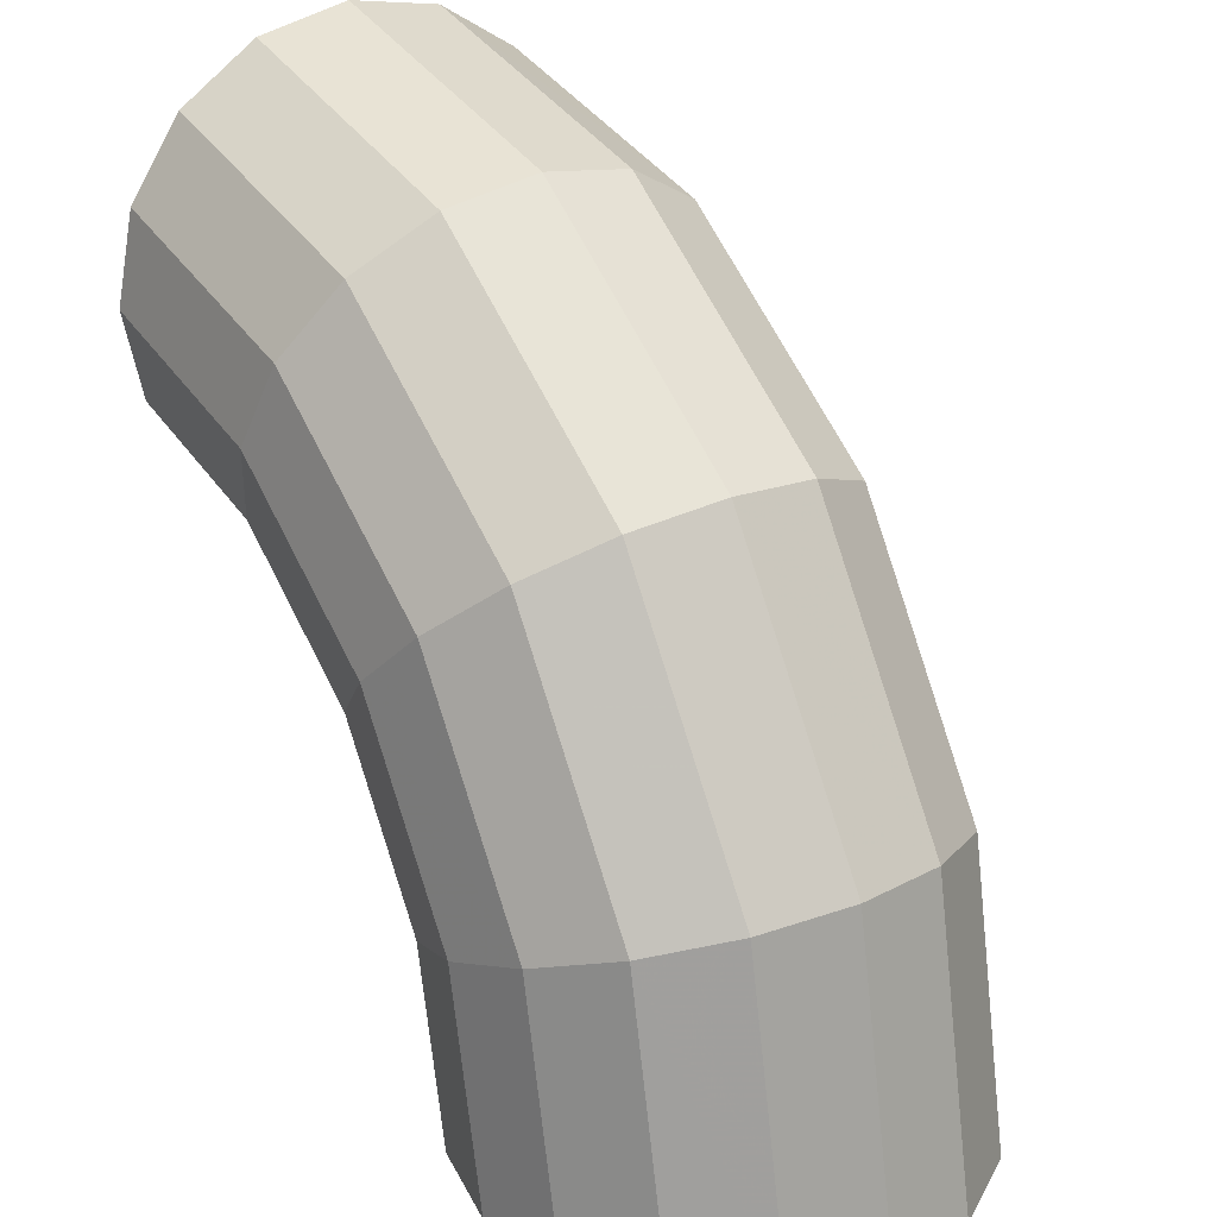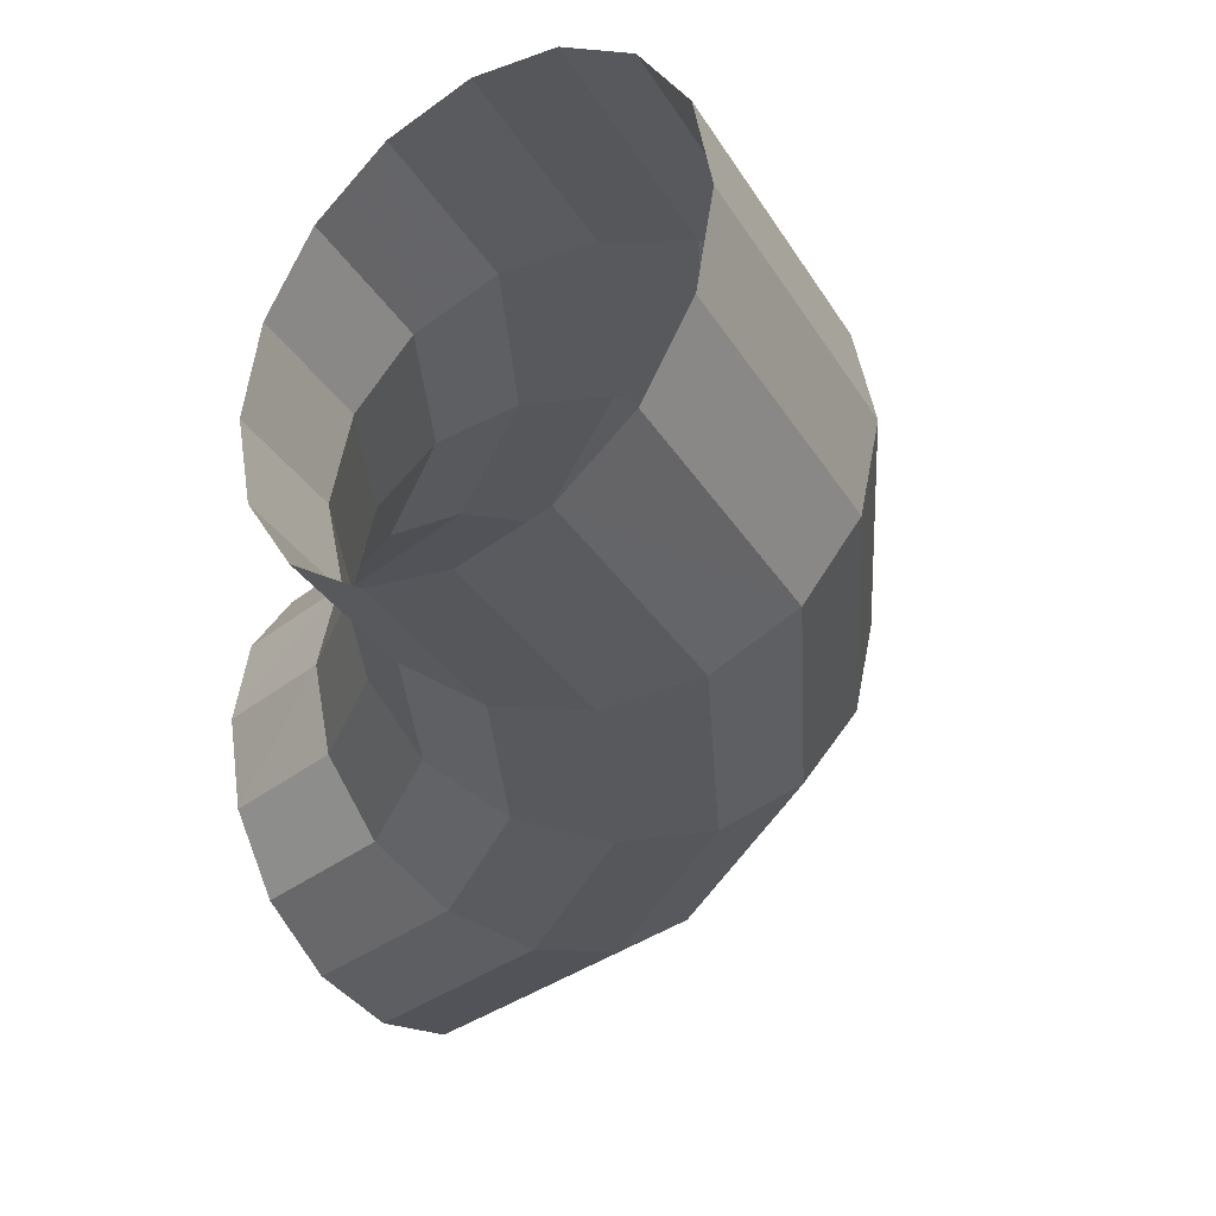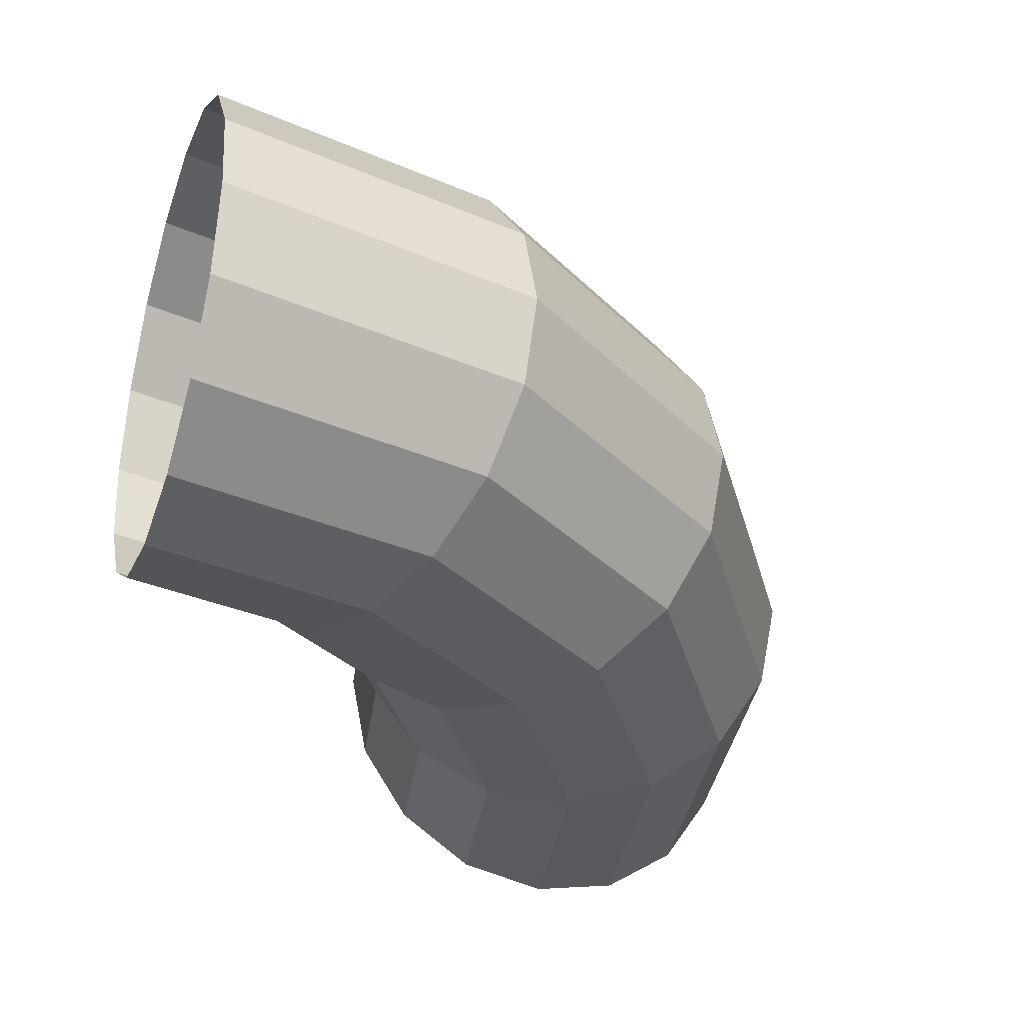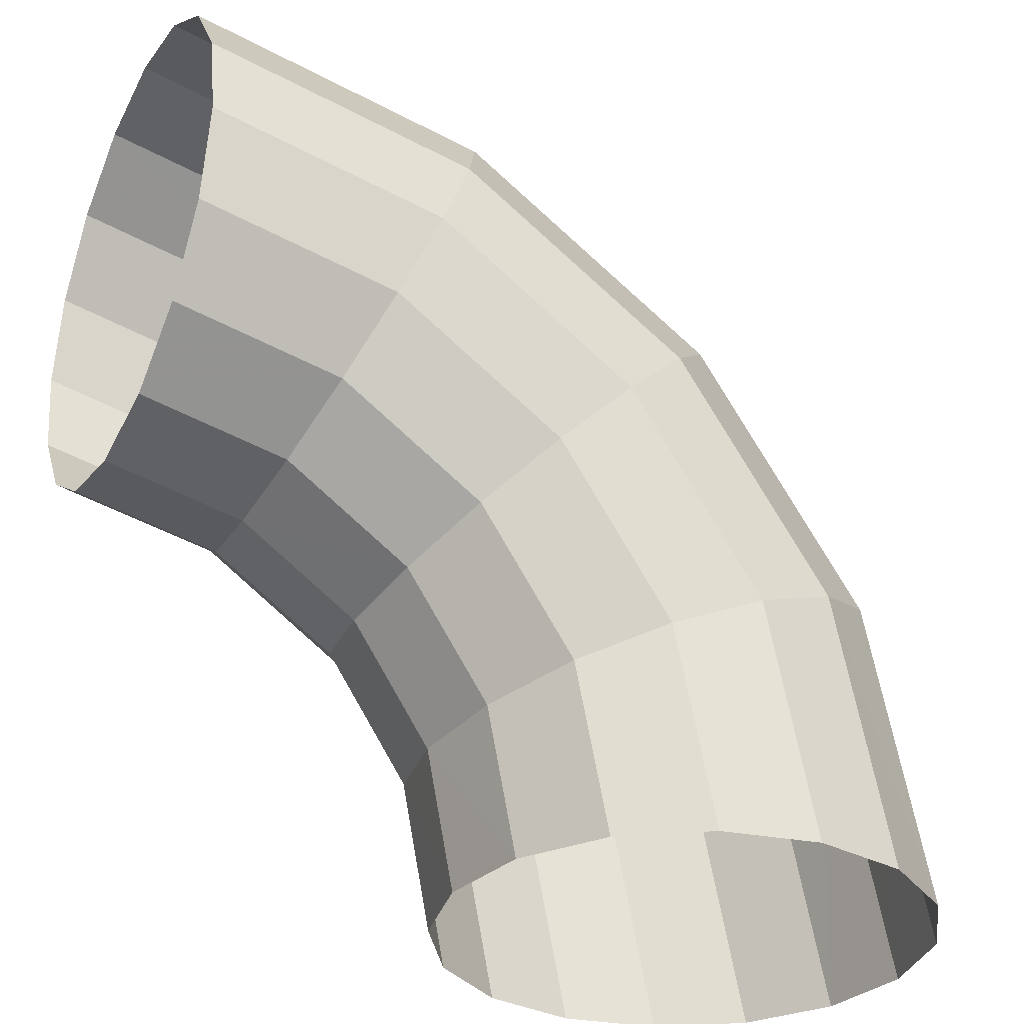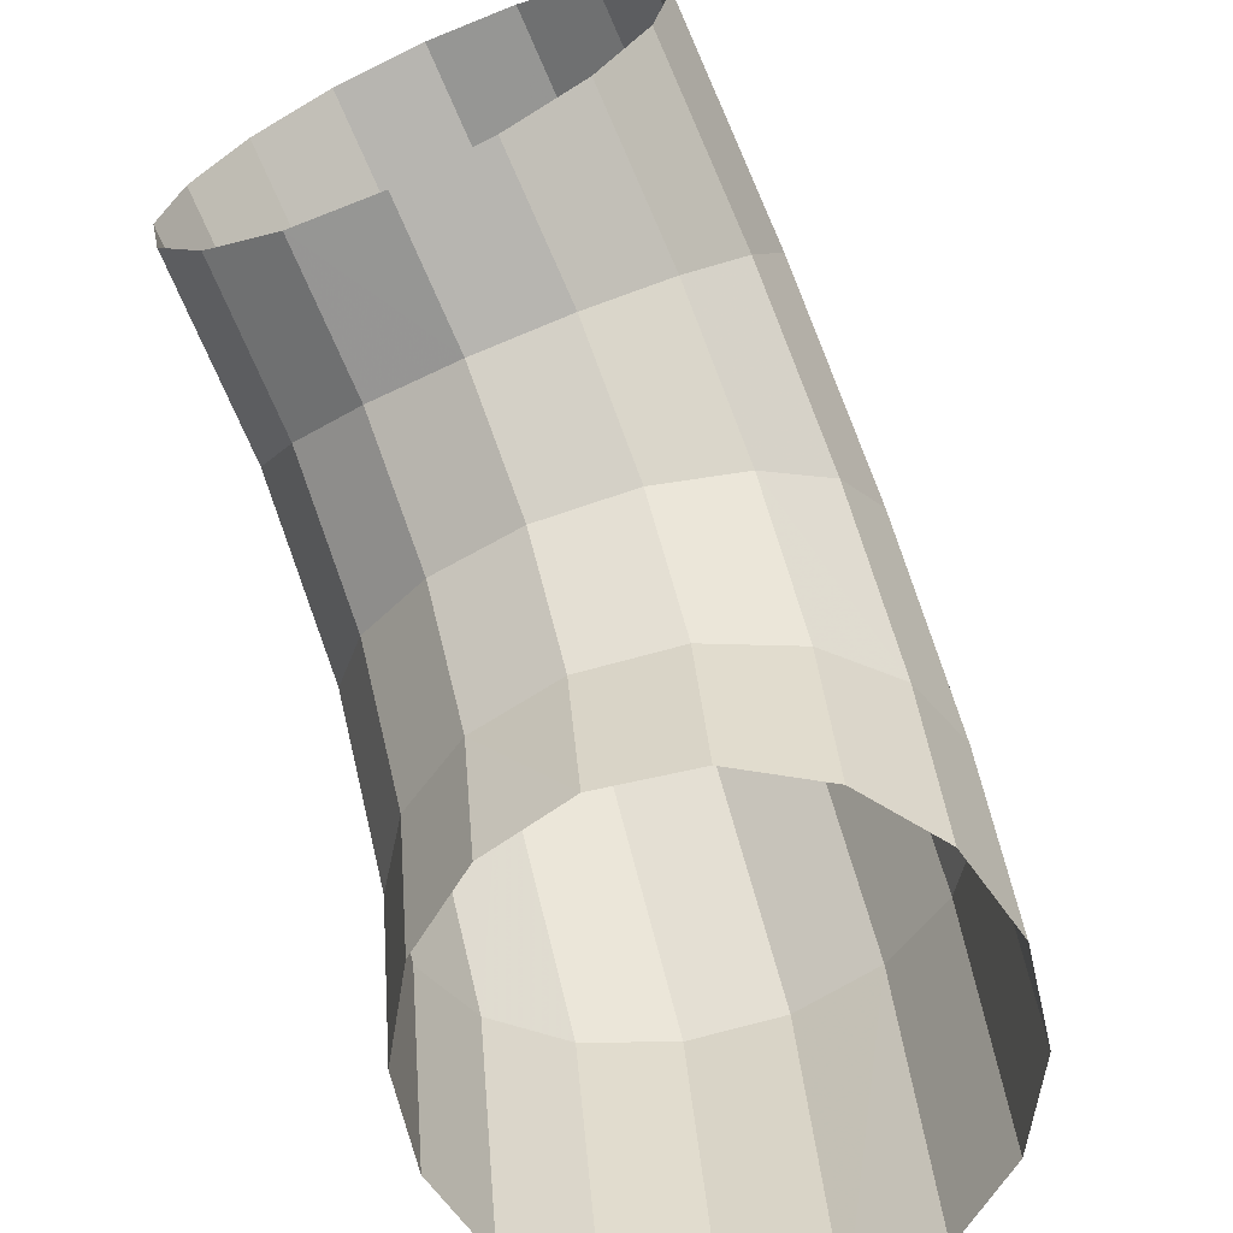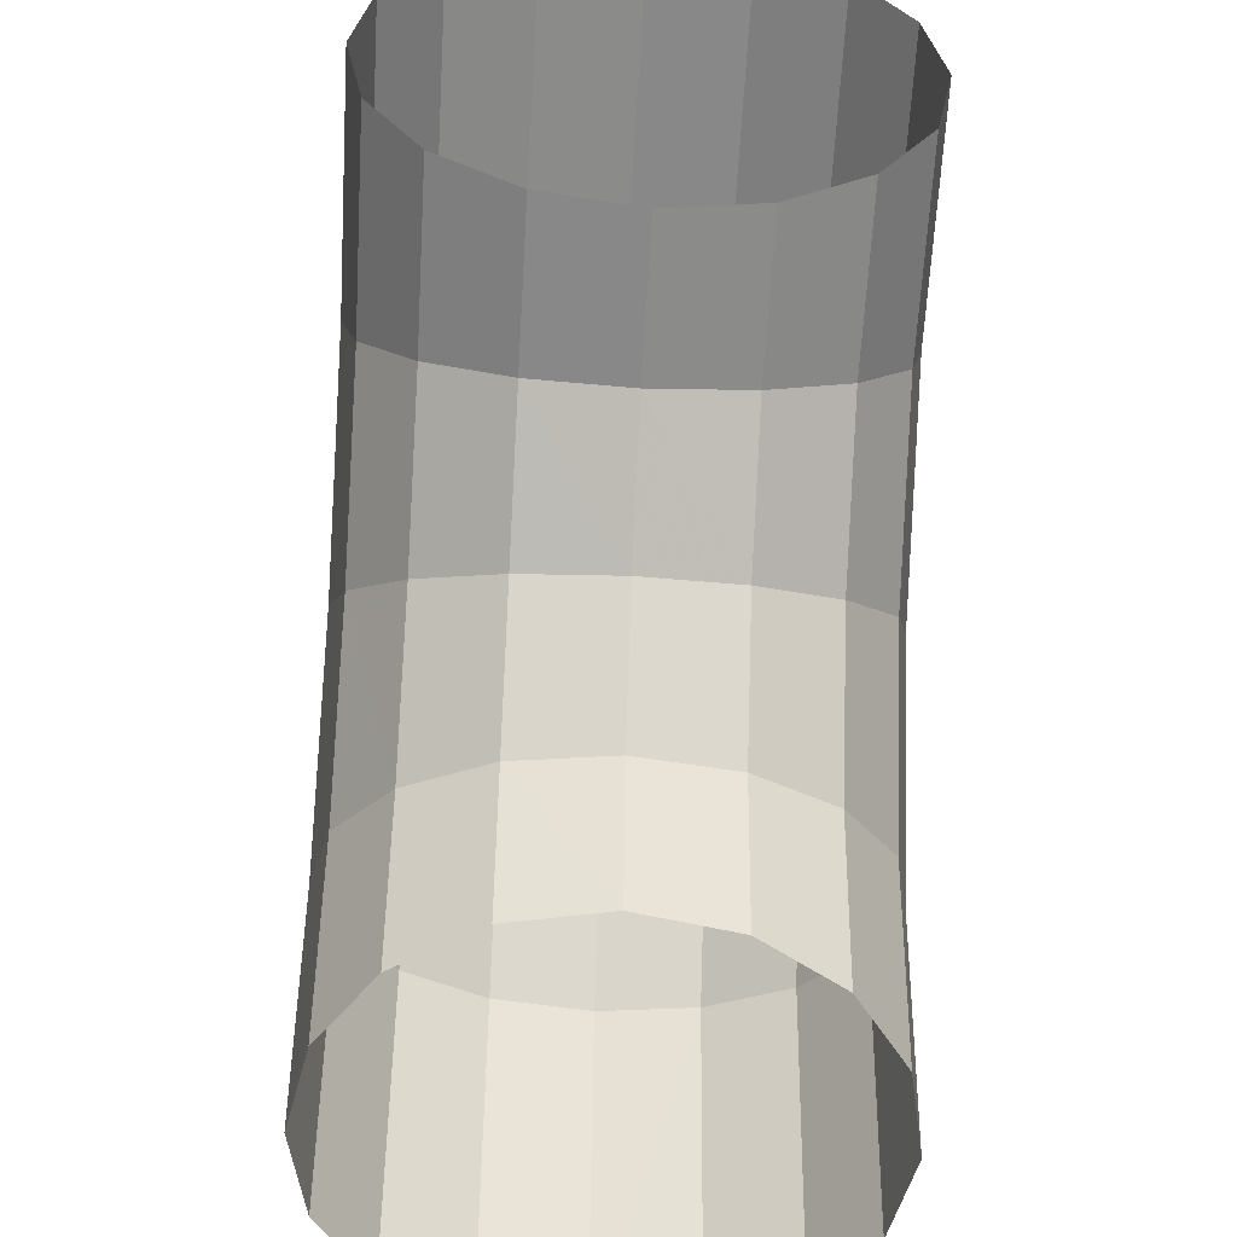
<metadata>
{"format":"obj","ext":"obj","renderer":"f3d","projection":"perspective","resolution":1024,"background":"white","views":[{"elev":27.8,"azim":57.0,"up":"+Z"},{"elev":-31.7,"azim":-52.5,"up":"+Y"},{"elev":-33.5,"azim":-19.2,"up":"+Y"},{"elev":-31.8,"azim":-26.4,"up":"+Z"},{"elev":-65.8,"azim":-65.6,"up":"+Z"},{"elev":-52.9,"azim":-93.4,"up":"+Z"}]}
</metadata>
<code>
v 0.05 0.02 0
v 0.04619 0.02 0.01913
v 0.05326 0.01848 0.02207
v 0.05765 0.01848 0
v 0.05765 0.01848 0
v 0.05326 0.01848 0.02207
v 0.05926 0.01414 0.02455
v 0.06414 0.01414 0
v 0.06414 0.01414 0
v 0.05926 0.01414 0.02455
v 0.06327 0.007655 0.0262
v 0.06848 0.007655 0
v 0.06848 0.007655 0
v 0.06327 0.007655 0.0262
v 0.06467 0 0.02679
v 0.07 0 0
v 0.07 0 0
v 0.06467 0 0.02679
v 0.06327 -0.007655 0.0262
v 0.06848 -0.007655 0
v 0.06848 -0.007655 0
v 0.06327 -0.007655 0.0262
v 0.05926 -0.01414 0.02455
v 0.06414 -0.01414 0
v 0.06414 -0.01414 0
v 0.05926 -0.01414 0.02455
v 0.05326 -0.01848 0.02207
v 0.05765 -0.01848 0
v 0.05765 -0.01848 0
v 0.05326 -0.01848 0.02207
v 0.04619 -0.02 0.01913
v 0.05 -0.02 0
v 0.05 -0.02 0
v 0.04619 -0.02 0.01913
v 0.03913 -0.01848 0.01621
v 0.04235 -0.01848 0
v 0.04235 -0.01848 0
v 0.03913 -0.01848 0.01621
v 0.03313 -0.01414 0.01372
v 0.03586 -0.01414 0
v 0.03586 -0.01414 0
v 0.03313 -0.01414 0.01372
v 0.02913 -0.007655 0.01206
v 0.03152 -0.007655 0
v 0.03152 -0.007655 0
v 0.02913 -0.007655 0.01206
v 0.02772 0 0.01148
v 0.03 0 0
v 0.03 0 0
v 0.02772 0 0.01148
v 0.02913 0.007655 0.01206
v 0.03152 0.007655 0
v 0.03152 0.007655 0
v 0.02913 0.007655 0.01206
v 0.03313 0.01414 0.01372
v 0.03586 0.01414 0
v 0.03586 0.01414 0
v 0.03313 0.01414 0.01372
v 0.03913 0.01848 0.01621
v 0.04235 0.01848 0
v 0.04235 0.01848 0
v 0.03913 0.01848 0.01621
v 0.04619 0.02 0.01913
v 0.05 0.02 0
v 0.04619 0.02 0.01913
v 0.03535 0.02 0.03535
v 0.04077 0.01848 0.04077
v 0.05326 0.01848 0.02207
v 0.05326 0.01848 0.02207
v 0.04077 0.01848 0.04077
v 0.04535 0.01414 0.04535
v 0.05926 0.01414 0.02455
v 0.05926 0.01414 0.02455
v 0.04535 0.01414 0.04535
v 0.04842 0.007655 0.04842
v 0.06327 0.007655 0.0262
v 0.06327 0.007655 0.0262
v 0.04842 0.007655 0.04842
v 0.04949 0 0.04949
v 0.06467 0 0.02679
v 0.06467 0 0.02679
v 0.04949 0 0.04949
v 0.04842 -0.007655 0.04842
v 0.06327 -0.007655 0.0262
v 0.06327 -0.007655 0.0262
v 0.04842 -0.007655 0.04842
v 0.04535 -0.01414 0.04535
v 0.05926 -0.01414 0.02455
v 0.05926 -0.01414 0.02455
v 0.04535 -0.01414 0.04535
v 0.04077 -0.01848 0.04077
v 0.05326 -0.01848 0.02207
v 0.05326 -0.01848 0.02207
v 0.04077 -0.01848 0.04077
v 0.03535 -0.02 0.03535
v 0.04619 -0.02 0.01913
v 0.04619 -0.02 0.01913
v 0.03535 -0.02 0.03535
v 0.02994 -0.01848 0.02994
v 0.03913 -0.01848 0.01621
v 0.03913 -0.01848 0.01621
v 0.02994 -0.01848 0.02994
v 0.02535 -0.01414 0.02535
v 0.03313 -0.01414 0.01372
v 0.03313 -0.01414 0.01372
v 0.02535 -0.01414 0.02535
v 0.02229 -0.007655 0.02229
v 0.02913 -0.007655 0.01206
v 0.02913 -0.007655 0.01206
v 0.02229 -0.007655 0.02229
v 0.02122 0 0.02122
v 0.02772 0 0.01148
v 0.02772 0 0.01148
v 0.02122 0 0.02122
v 0.02229 0.007655 0.02229
v 0.02913 0.007655 0.01206
v 0.02913 0.007655 0.01206
v 0.02229 0.007655 0.02229
v 0.02535 0.01414 0.02535
v 0.03313 0.01414 0.01372
v 0.03313 0.01414 0.01372
v 0.02535 0.01414 0.02535
v 0.02994 0.01848 0.02994
v 0.03913 0.01848 0.01621
v 0.03913 0.01848 0.01621
v 0.02994 0.01848 0.02994
v 0.03535 0.02 0.03535
v 0.04619 0.02 0.01913
v 0.03535 0.02 0.03535
v 0.01913 0.02 0.04619
v 0.02207 0.01848 0.05326
v 0.04077 0.01848 0.04077
v 0.04077 0.01848 0.04077
v 0.02207 0.01848 0.05326
v 0.02455 0.01414 0.05926
v 0.04535 0.01414 0.04535
v 0.04535 0.01414 0.04535
v 0.02455 0.01414 0.05926
v 0.0262 0.007655 0.06327
v 0.04842 0.007655 0.04842
v 0.04842 0.007655 0.04842
v 0.0262 0.007655 0.06327
v 0.02679 0 0.06467
v 0.04949 0 0.04949
v 0.04949 0 0.04949
v 0.02679 0 0.06467
v 0.0262 -0.007655 0.06327
v 0.04842 -0.007655 0.04842
v 0.04842 -0.007655 0.04842
v 0.0262 -0.007655 0.06327
v 0.02455 -0.01414 0.05926
v 0.04535 -0.01414 0.04535
v 0.04535 -0.01414 0.04535
v 0.02455 -0.01414 0.05926
v 0.02207 -0.01848 0.05326
v 0.04077 -0.01848 0.04077
v 0.04077 -0.01848 0.04077
v 0.02207 -0.01848 0.05326
v 0.01913 -0.02 0.04619
v 0.03535 -0.02 0.03535
v 0.03535 -0.02 0.03535
v 0.01913 -0.02 0.04619
v 0.01621 -0.01848 0.03913
v 0.02994 -0.01848 0.02994
v 0.02994 -0.01848 0.02994
v 0.01621 -0.01848 0.03913
v 0.01372 -0.01414 0.03313
v 0.02535 -0.01414 0.02535
v 0.02535 -0.01414 0.02535
v 0.01372 -0.01414 0.03313
v 0.01206 -0.007655 0.02913
v 0.02229 -0.007655 0.02229
v 0.02229 -0.007655 0.02229
v 0.01206 -0.007655 0.02913
v 0.01148 0 0.02772
v 0.02122 0 0.02122
v 0.02122 0 0.02122
v 0.01148 0 0.02772
v 0.01206 0.007655 0.02913
v 0.02229 0.007655 0.02229
v 0.02229 0.007655 0.02229
v 0.01206 0.007655 0.02913
v 0.01372 0.01414 0.03313
v 0.02535 0.01414 0.02535
v 0.02535 0.01414 0.02535
v 0.01372 0.01414 0.03313
v 0.01621 0.01848 0.03913
v 0.02994 0.01848 0.02994
v 0.02994 0.01848 0.02994
v 0.01621 0.01848 0.03913
v 0.01913 0.02 0.04619
v 0.03535 0.02 0.03535
v 0.01913 0.02 0.04619
v 0 0.02 0.05
v 0 0.01848 0.05765
v 0.02207 0.01848 0.05326
v 0.02207 0.01848 0.05326
v 0 0.01848 0.05765
v 0 0.01414 0.06414
v 0.02455 0.01414 0.05926
v 0.02455 0.01414 0.05926
v 0 0.01414 0.06414
v 0 0.007655 0.06848
v 0.0262 0.007655 0.06327
v 0.0262 0.007655 0.06327
v 0 0.007655 0.06848
v 0 0 0.07
v 0.02679 0 0.06467
v 0.02679 0 0.06467
v 0 0 0.07
v 0 -0.007655 0.06848
v 0.0262 -0.007655 0.06327
v 0.0262 -0.007655 0.06327
v 0 -0.007655 0.06848
v 0 -0.01414 0.06414
v 0.02455 -0.01414 0.05926
v 0.02455 -0.01414 0.05926
v 0 -0.01414 0.06414
v 0 -0.01848 0.05765
v 0.02207 -0.01848 0.05326
v 0.02207 -0.01848 0.05326
v 0 -0.01848 0.05765
v 0 -0.02 0.05
v 0.01913 -0.02 0.04619
v 0.01913 -0.02 0.04619
v 0 -0.02 0.05
v 0 -0.01848 0.04235
v 0.01621 -0.01848 0.03913
v 0.01621 -0.01848 0.03913
v 0 -0.01848 0.04235
v 0 -0.01414 0.03586
v 0.01372 -0.01414 0.03313
v 0.01372 -0.01414 0.03313
v 0 -0.01414 0.03586
v 0 -0.007655 0.03152
v 0.01206 -0.007655 0.02913
v 0.01206 -0.007655 0.02913
v 0 -0.007655 0.03152
v 0 0 0.03
v 0.01148 0 0.02772
v 0.01148 0 0.02772
v 0 0 0.03
v 0 0.007655 0.03152
v 0.01206 0.007655 0.02913
v 0.01206 0.007655 0.02913
v 0 0.007655 0.03152
v 0 0.01414 0.03586
v 0.01372 0.01414 0.03313
v 0.01372 0.01414 0.03313
v 0 0.01414 0.03586
v 0 0.01848 0.04235
v 0.01621 0.01848 0.03913
v 0.01621 0.01848 0.03913
v 0 0.01848 0.04235
v 0 0.02 0.05
v 0.01913 0.02 0.04619
g mesh51439
f 1 2 3
f 3 4 1
f 5 6 7
f 7 8 5
f 9 10 11
f 11 12 9
f 13 14 15
f 15 16 13
f 17 18 19
f 19 20 17
f 21 22 23
f 23 24 21
f 25 26 27
f 27 28 25
f 29 30 31
f 31 32 29
f 33 34 35
f 35 36 33
f 37 38 39
f 39 40 37
f 41 42 43
f 43 44 41
f 45 46 47
f 47 48 45
f 49 50 51
f 51 52 49
f 53 54 55
f 55 56 53
f 57 58 59
f 59 60 57
f 61 62 63
f 63 64 61
f 65 66 67
f 67 68 65
f 69 70 71
f 71 72 69
f 73 74 75
f 75 76 73
f 77 78 79
f 79 80 77
f 81 82 83
f 83 84 81
f 85 86 87
f 87 88 85
f 89 90 91
f 91 92 89
f 93 94 95
f 95 96 93
f 97 98 99
f 99 100 97
f 101 102 103
f 103 104 101
f 105 106 107
f 107 108 105
f 109 110 111
f 111 112 109
f 113 114 115
f 115 116 113
f 117 118 119
f 119 120 117
f 121 122 123
f 123 124 121
f 125 126 127
f 127 128 125
f 129 130 131
f 131 132 129
f 133 134 135
f 135 136 133
f 137 138 139
f 139 140 137
f 141 142 143
f 143 144 141
f 145 146 147
f 147 148 145
f 149 150 151
f 151 152 149
f 153 154 155
f 155 156 153
f 157 158 159
f 159 160 157
f 161 162 163
f 163 164 161
f 165 166 167
f 167 168 165
f 169 170 171
f 171 172 169
f 173 174 175
f 175 176 173
f 177 178 179
f 179 180 177
f 181 182 183
f 183 184 181
f 185 186 187
f 187 188 185
f 189 190 191
f 191 192 189
f 193 194 195
f 195 196 193
f 197 198 199
f 199 200 197
f 201 202 203
f 203 204 201
f 205 206 207
f 207 208 205
f 209 210 211
f 211 212 209
f 213 214 215
f 215 216 213
f 217 218 219
f 219 220 217
f 221 222 223
f 223 224 221
f 225 226 227
f 227 228 225
f 229 230 231
f 231 232 229
f 233 234 235
f 235 236 233
f 237 238 239
f 239 240 237
f 241 242 243
f 243 244 241
f 245 246 247
f 247 248 245
f 249 250 251
f 251 252 249
f 253 254 255
f 255 256 253

</code>
